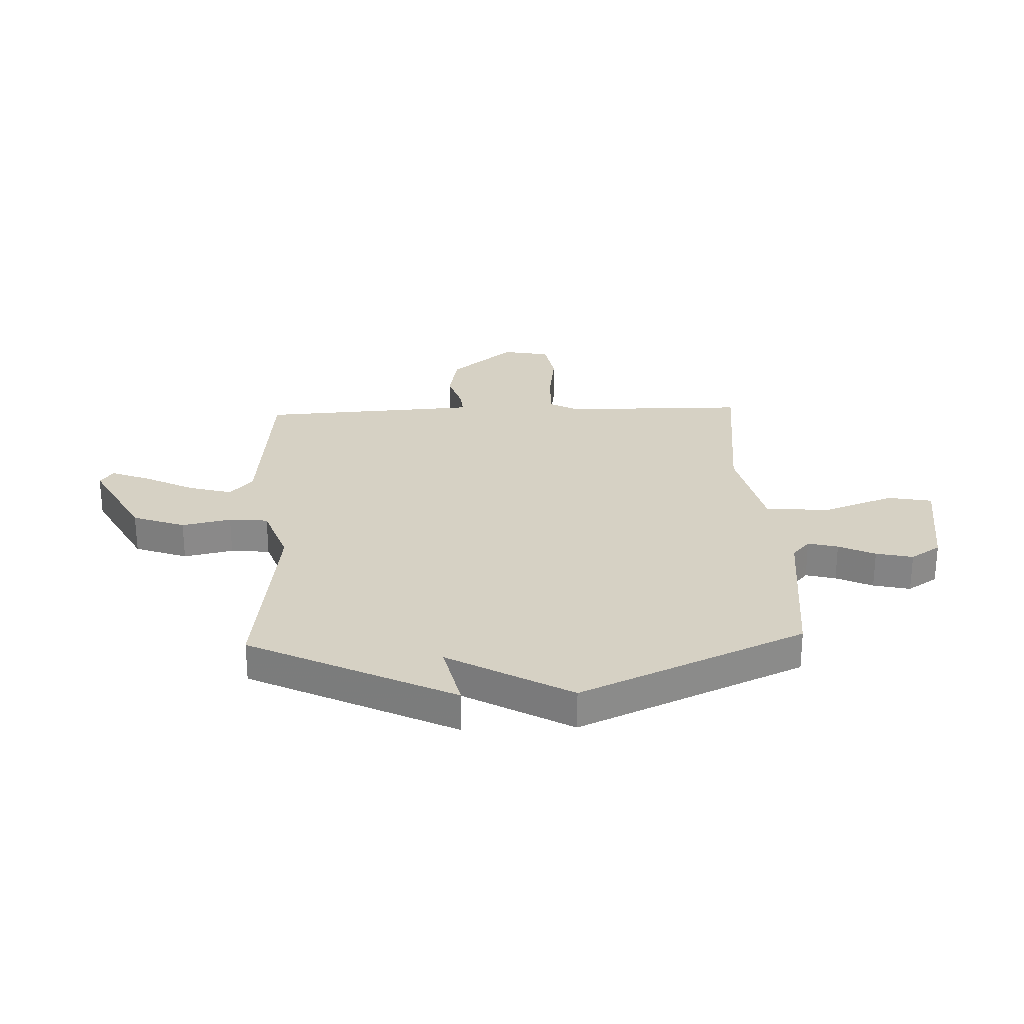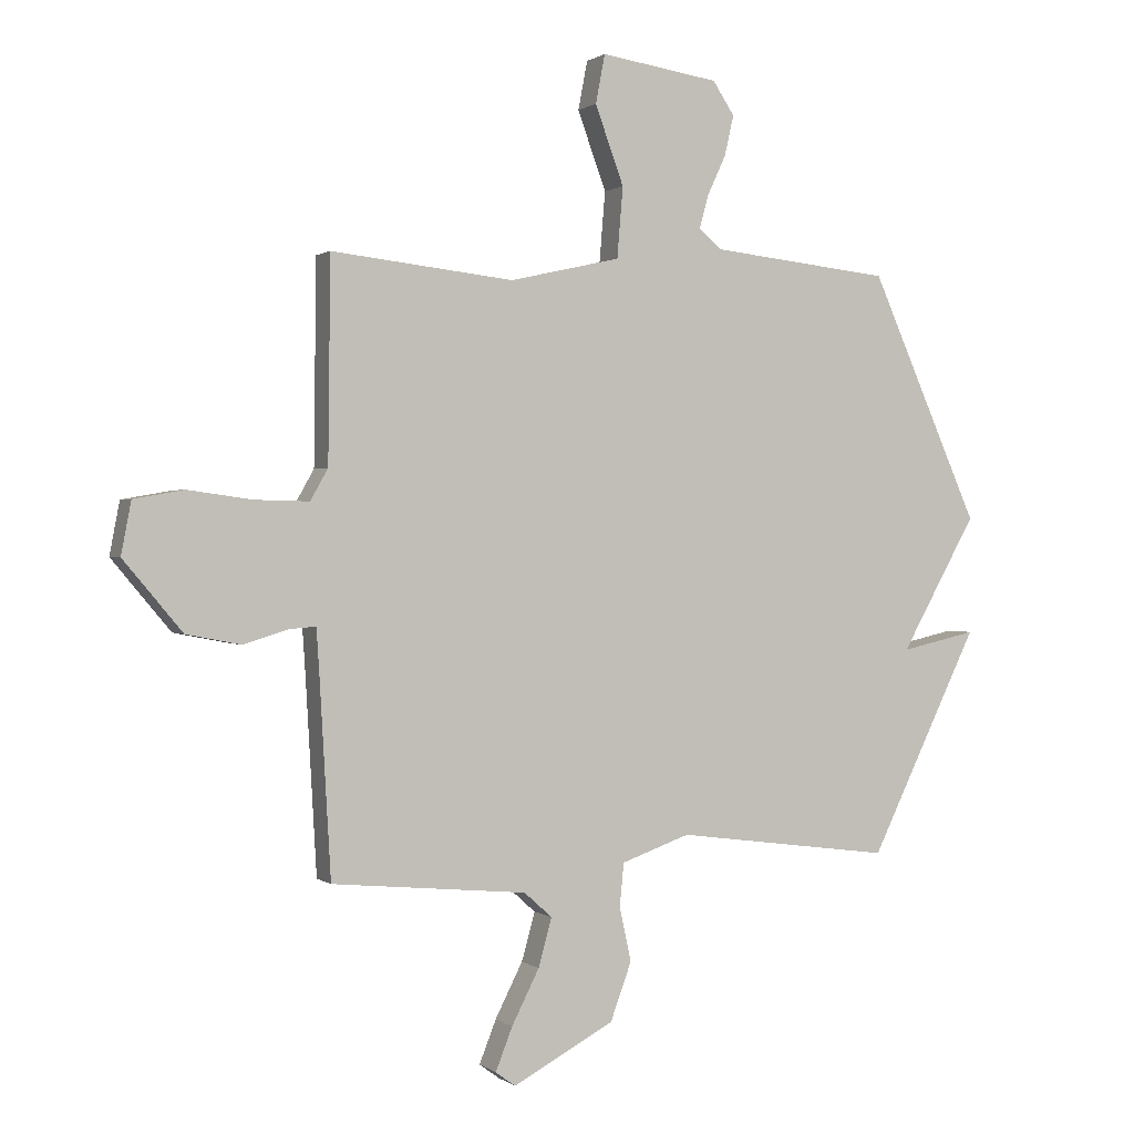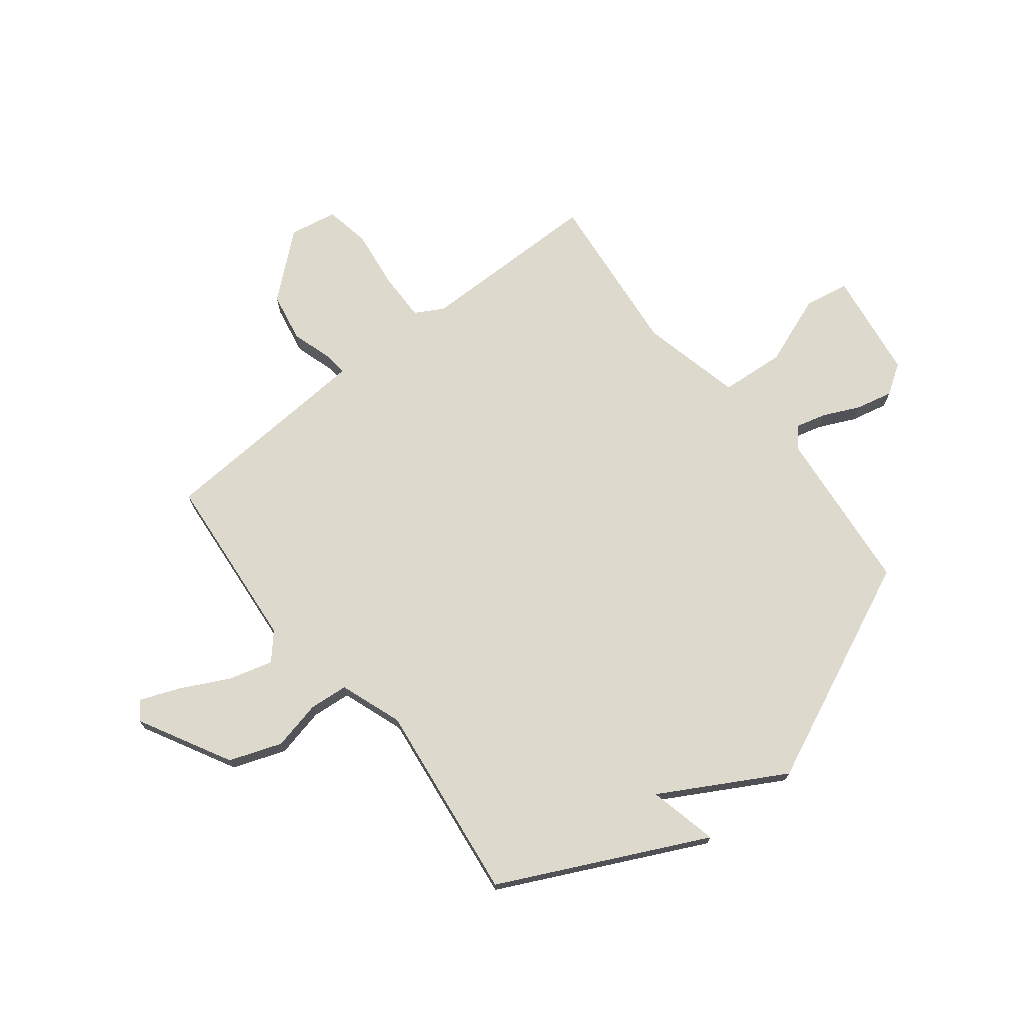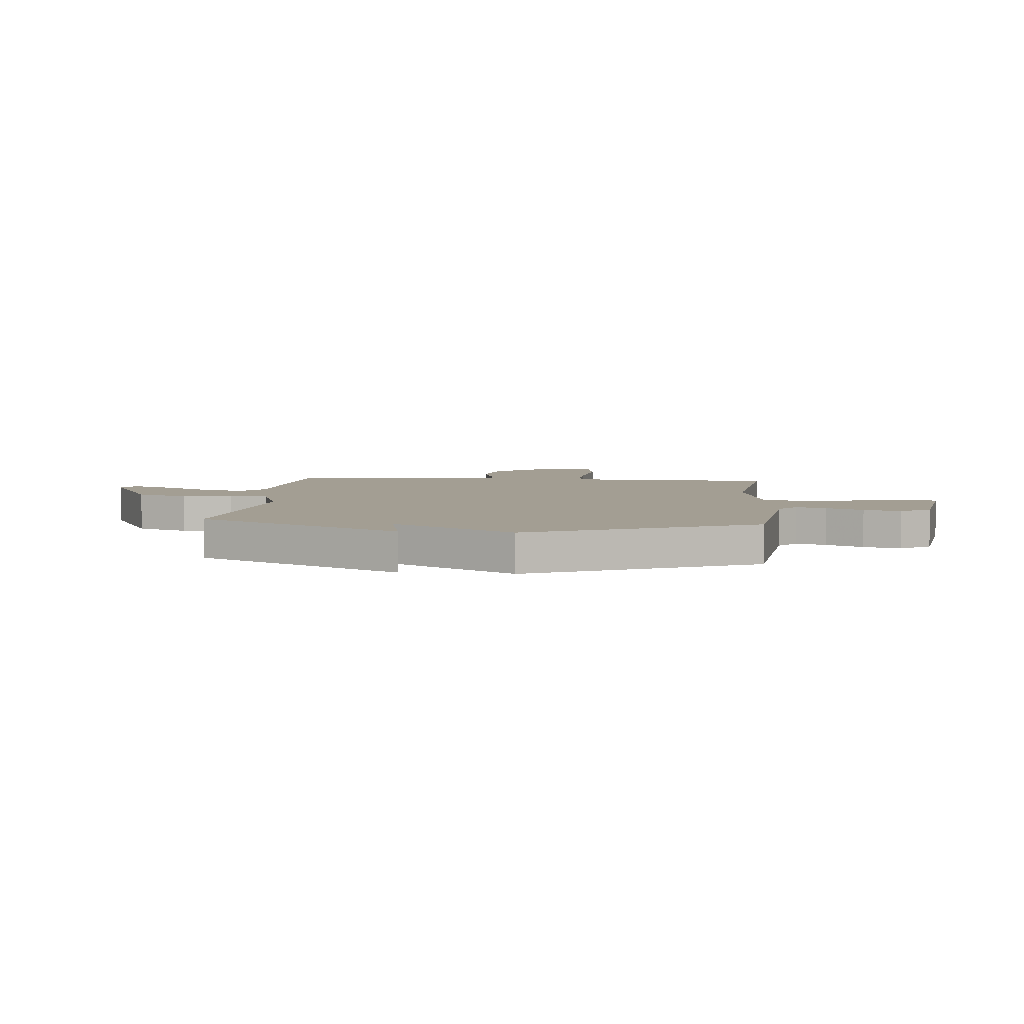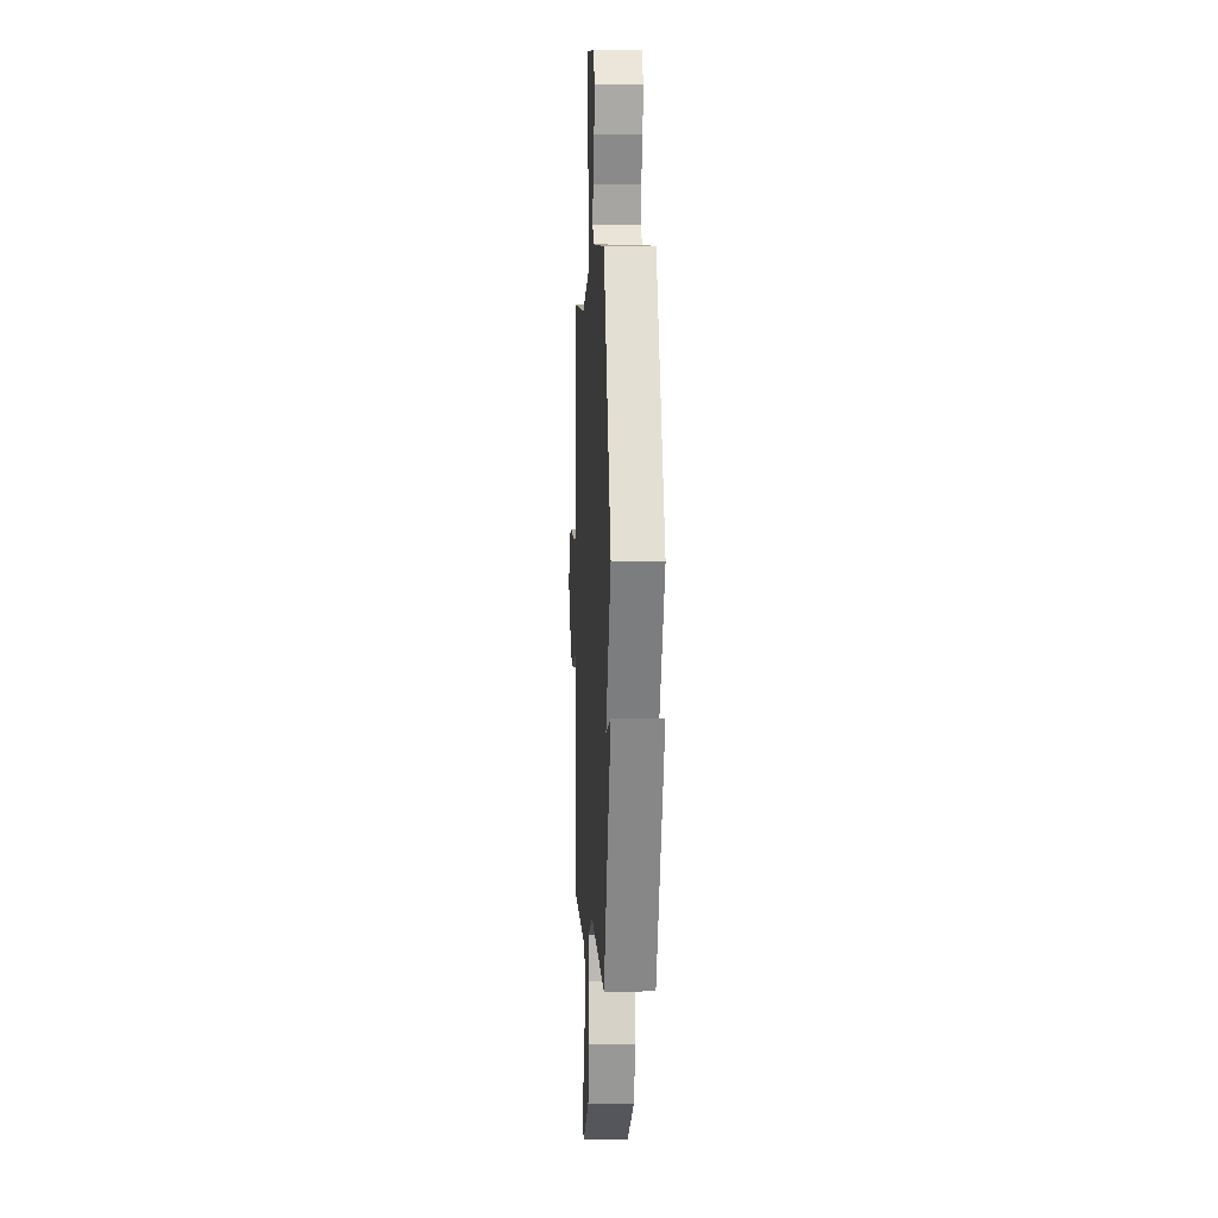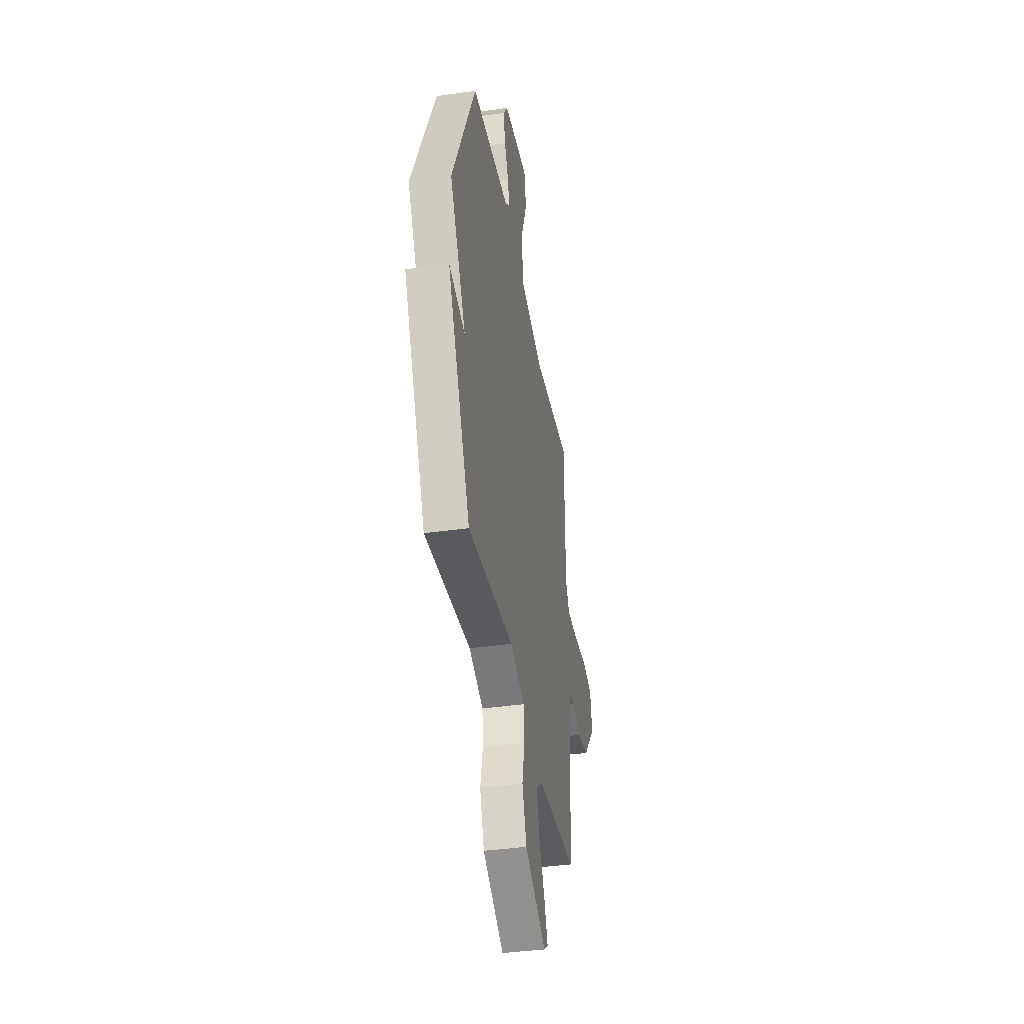
<metadata>
{"format":"obj","ext":"obj","renderer":"f3d","projection":"perspective","resolution":1024,"background":"white","views":[{"elev":26.8,"azim":-92.3,"up":"+Y"},{"elev":0.7,"azim":155.9,"up":"+Z"},{"elev":72.0,"azim":-128.5,"up":"+Y"},{"elev":5.2,"azim":-84.3,"up":"+Y"},{"elev":1.6,"azim":-92.8,"up":"+Z"},{"elev":-39.2,"azim":-80.0,"up":"+Z"}]}
</metadata>
<code>
v 0.5 0.07 0.5
v 0.504 0.07 0.158
v 0.534 0.07 0.105
v 0.626 0.07 0.107
v 0.736 0.07 0.122
v 0.821 0.07 0.107
v 0.838 0.07 0.018
v 0.738 0.07 -0.101
v 0.645 0.07 -0.119
v 0.57 0.07 -0.096
v 0.524 0.07 -0.092
v 0.519 0.07 -0.168
v 0.5 0.07 -0.5
v 0.167 0.07 -0.532
v 0.119 0.07 -0.575
v 0.142 0.07 -0.657
v 0.189 0.07 -0.749
v 0.218 0.07 -0.822
v 0.184 0.07 -0.847
v 0.011 0.07 -0.755
v -0.025 0.07 -0.657
v -0.005 0.07 -0.565
v -0.012 0.07 -0.492
v -0.129 0.07 -0.451
v -0.5 0.07 -0.5
v -0.687 0.07 -0.119
v -0.557 0.07 -0.148
v -0.687 0.07 0.081
v -0.5 0.07 0.5
v -0.191 0.07 0.533
v -0.153 0.07 0.566
v -0.168 0.07 0.622
v -0.2 0.07 0.69
v -0.216 0.07 0.759
v -0.179 0.07 0.815
v 0.023 0.07 0.845
v 0.039 0.07 0.762
v -0.01 0.07 0.629
v 0 0.07 0.509
v 0.189 0.07 0.466
v 0.5 0 0.5
v 0.504 0 0.158
v 0.534 0 0.105
v 0.626 0 0.107
v 0.736 0 0.122
v 0.821 0 0.107
v 0.838 0 0.018
v 0.738 0 -0.101
v 0.645 0 -0.119
v 0.57 0 -0.096
v 0.524 0 -0.092
v 0.519 0 -0.168
v 0.5 0 -0.5
v 0.167 0 -0.532
v 0.119 0 -0.575
v 0.142 0 -0.657
v 0.189 0 -0.749
v 0.218 0 -0.822
v 0.184 0 -0.847
v 0.011 0 -0.755
v -0.025 0 -0.657
v -0.005 0 -0.565
v -0.012 0 -0.492
v -0.129 0 -0.451
v -0.5 0 -0.5
v -0.687 0 -0.119
v -0.557 0 -0.148
v -0.687 0 0.081
v -0.5 0 0.5
v -0.191 0 0.533
v -0.153 0 0.566
v -0.168 0 0.622
v -0.2 0 0.69
v -0.216 0 0.759
v -0.179 0 0.815
v 0.023 0 0.845
v 0.039 0 0.762
v -0.01 0 0.629
v 0 0 0.509
v 0.189 0 0.466
f 36 37 38
f 35 36 38
f 34 35 38
f 33 34 38
f 32 33 38
f 31 32 38 39
f 30 31 39
f 30 39 40
f 29 30 40
f 28 29 40
f 27 28 40
f 24 25 26 27
f 40 1 2
f 27 40 2
f 24 27 2
f 23 24 2
f 20 21 22
f 19 20 22
f 18 19 22
f 17 18 22
f 16 17 22
f 15 16 22 23
f 12 13 14
f 23 2 3
f 15 23 3
f 14 15 3
f 12 14 3
f 11 12 3
f 8 9 10
f 7 8 10
f 6 7 10
f 5 6 10
f 4 5 10
f 3 4 10 11
f 78 77 76
f 78 76 75
f 78 75 74
f 78 74 73
f 78 73 72
f 79 78 72 71
f 79 71 70
f 80 79 70
f 80 70 69
f 80 69 68
f 80 68 67
f 67 66 65 64
f 42 41 80
f 42 80 67
f 42 67 64
f 42 64 63
f 62 61 60
f 62 60 59
f 62 59 58
f 62 58 57
f 62 57 56
f 63 62 56 55
f 54 53 52
f 43 42 63
f 43 63 55
f 43 55 54
f 43 54 52
f 43 52 51
f 50 49 48
f 50 48 47
f 50 47 46
f 50 46 45
f 50 45 44
f 51 50 44 43
f 1 41 42 2
f 2 42 43 3
f 3 43 44 4
f 4 44 45 5
f 5 45 46 6
f 6 46 47 7
f 7 47 48 8
f 8 48 49 9
f 9 49 50 10
f 10 50 51 11
f 11 51 52 12
f 12 52 53 13
f 13 53 54 14
f 14 54 55 15
f 15 55 56 16
f 16 56 57 17
f 17 57 58 18
f 18 58 59 19
f 19 59 60 20
f 20 60 61 21
f 21 61 62 22
f 22 62 63 23
f 23 63 64 24
f 24 64 65 25
f 25 65 66 26
f 26 66 67 27
f 27 67 68 28
f 28 68 69 29
f 29 69 70 30
f 30 70 71 31
f 31 71 72 32
f 32 72 73 33
f 33 73 74 34
f 34 74 75 35
f 35 75 76 36
f 36 76 77 37
f 37 77 78 38
f 38 78 79 39
f 39 79 80 40
f 40 80 41 1

</code>
